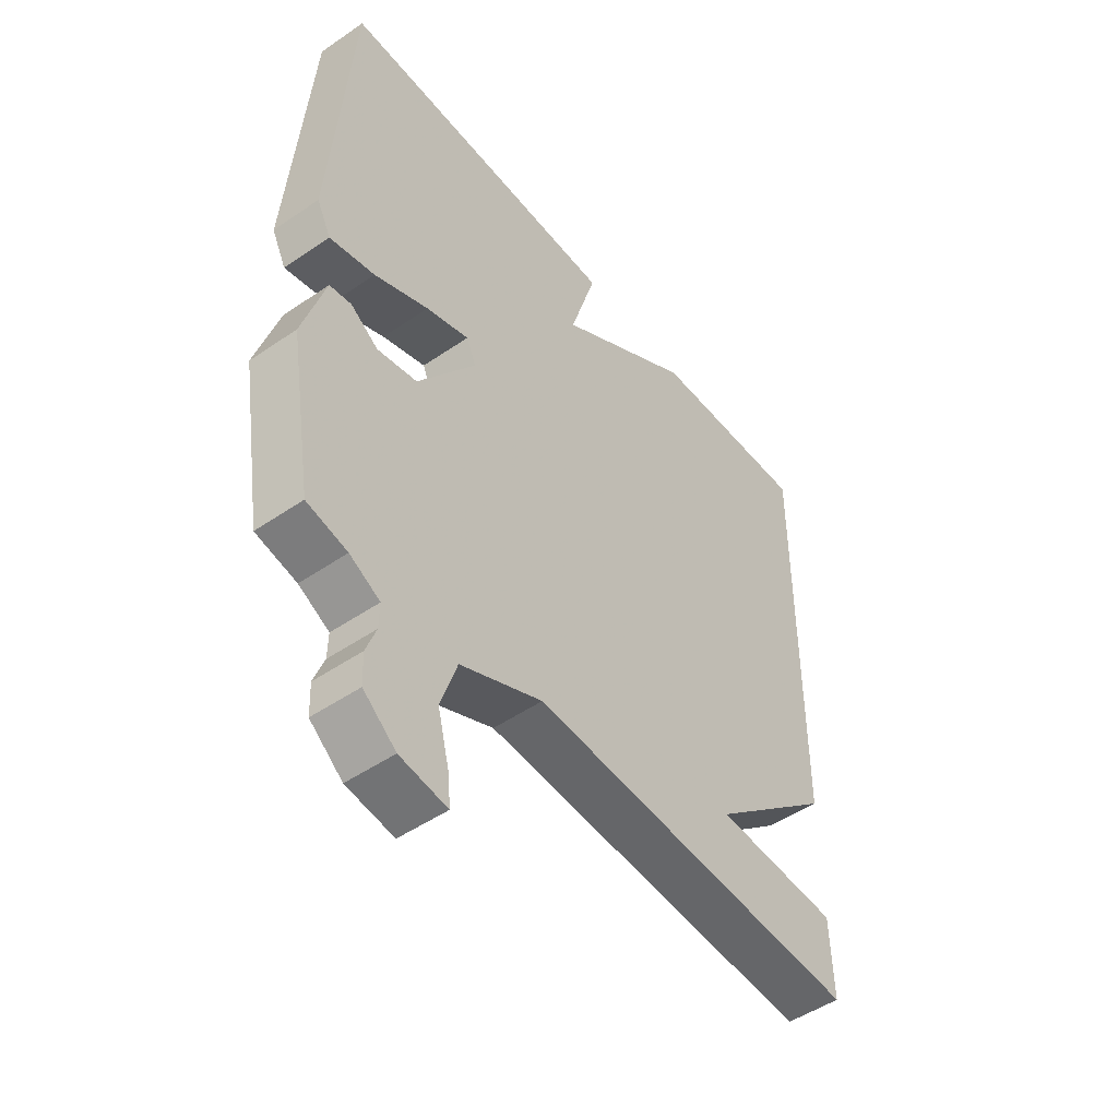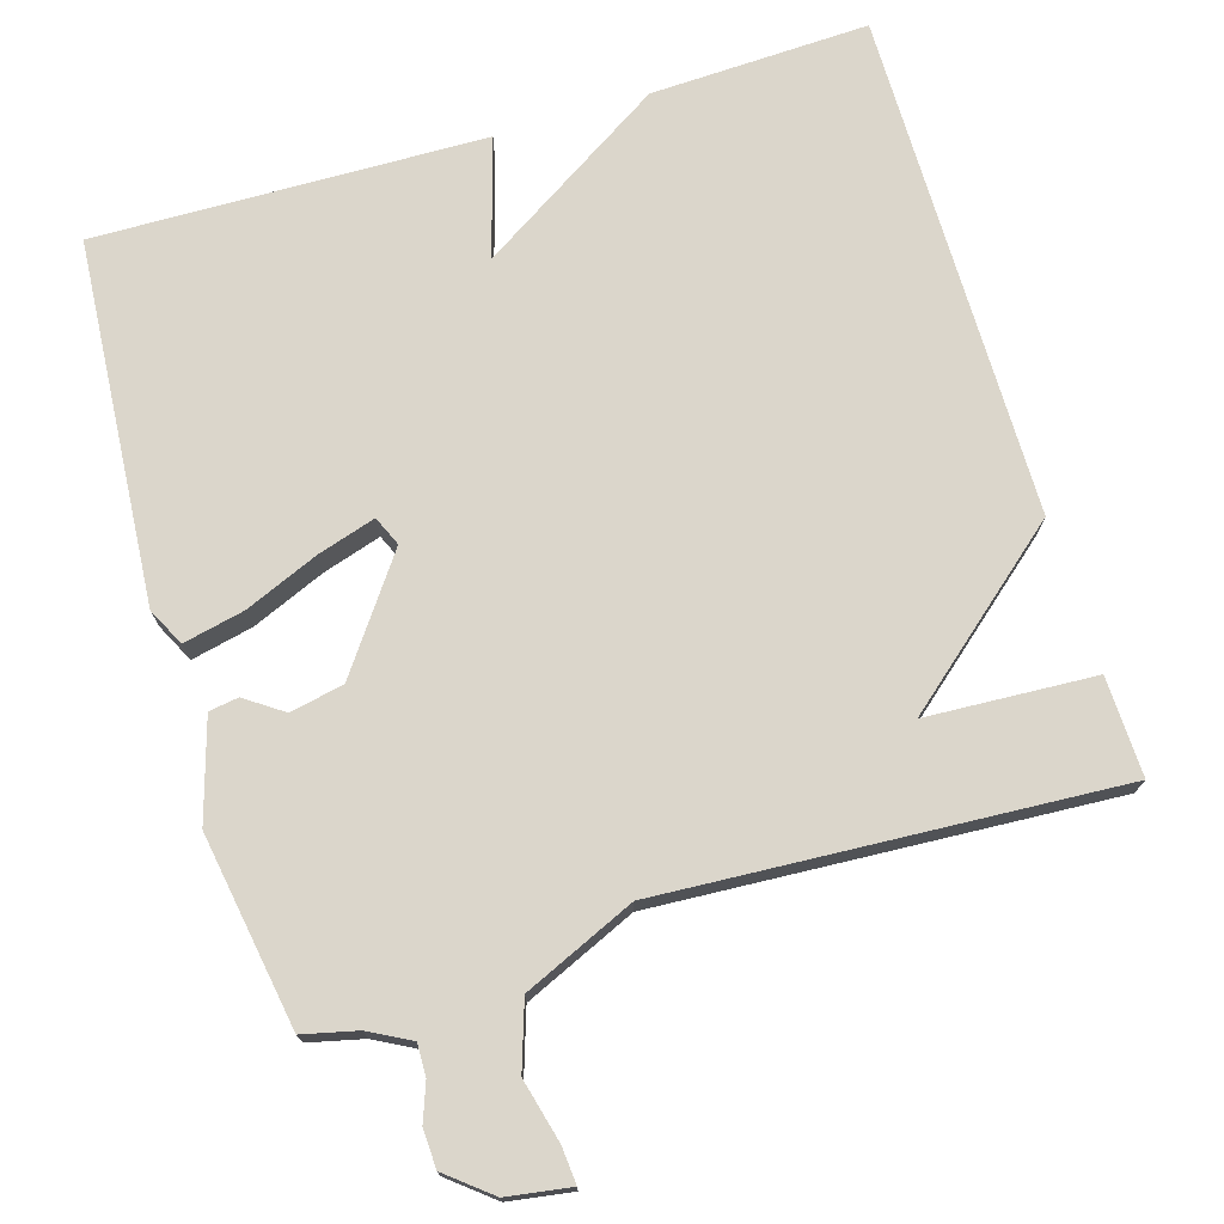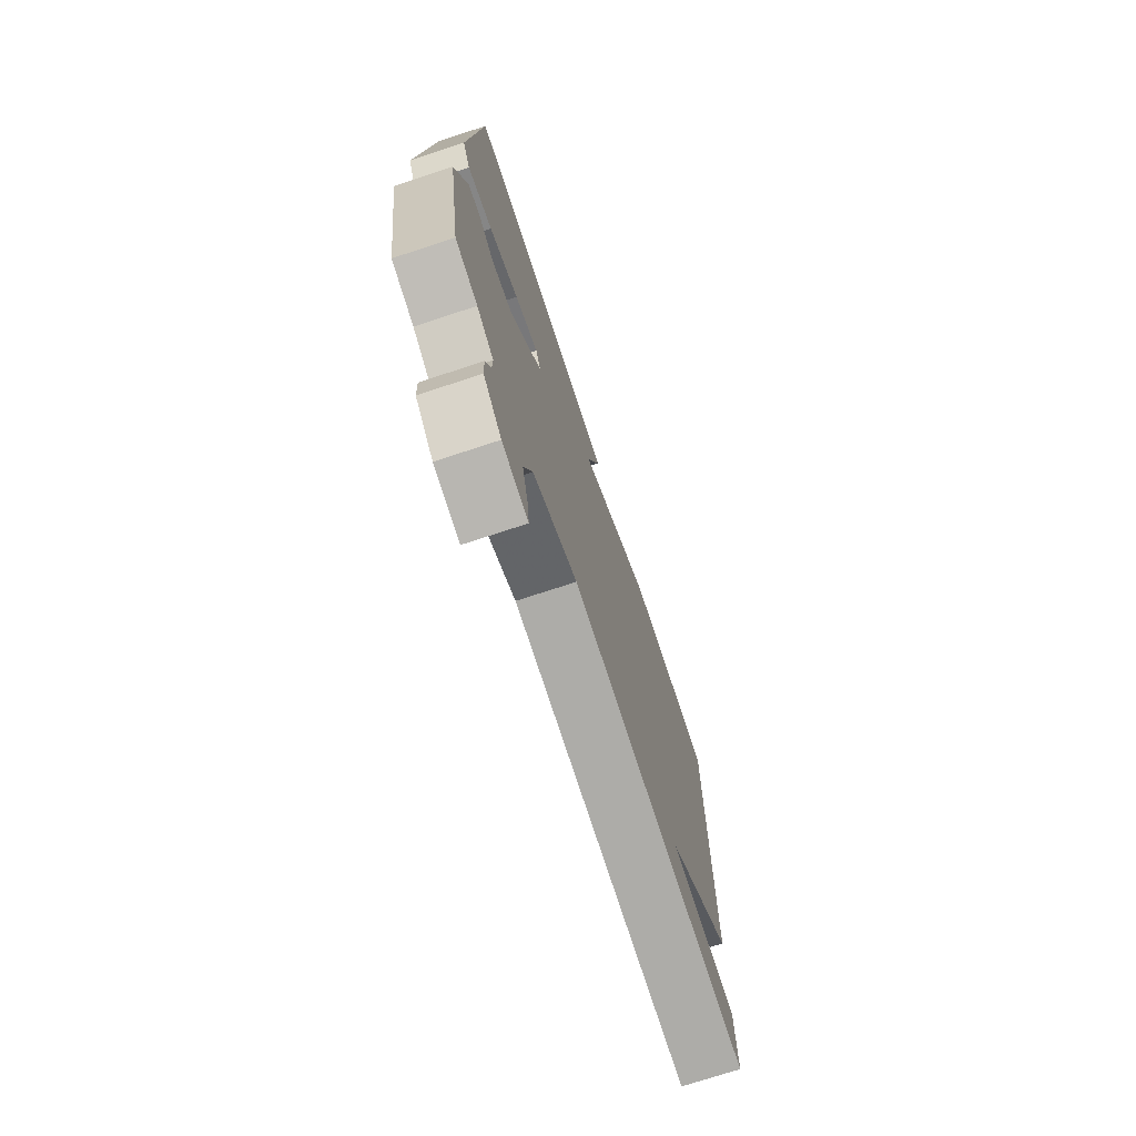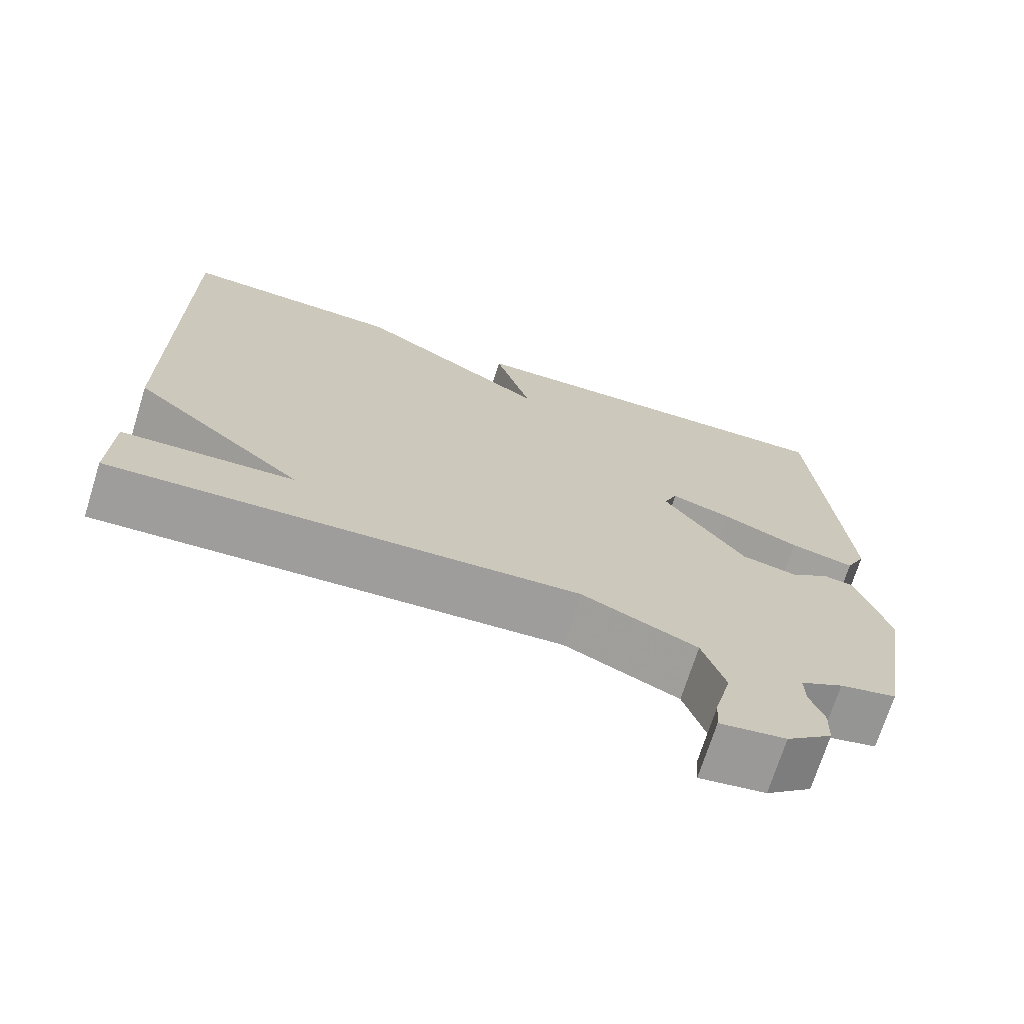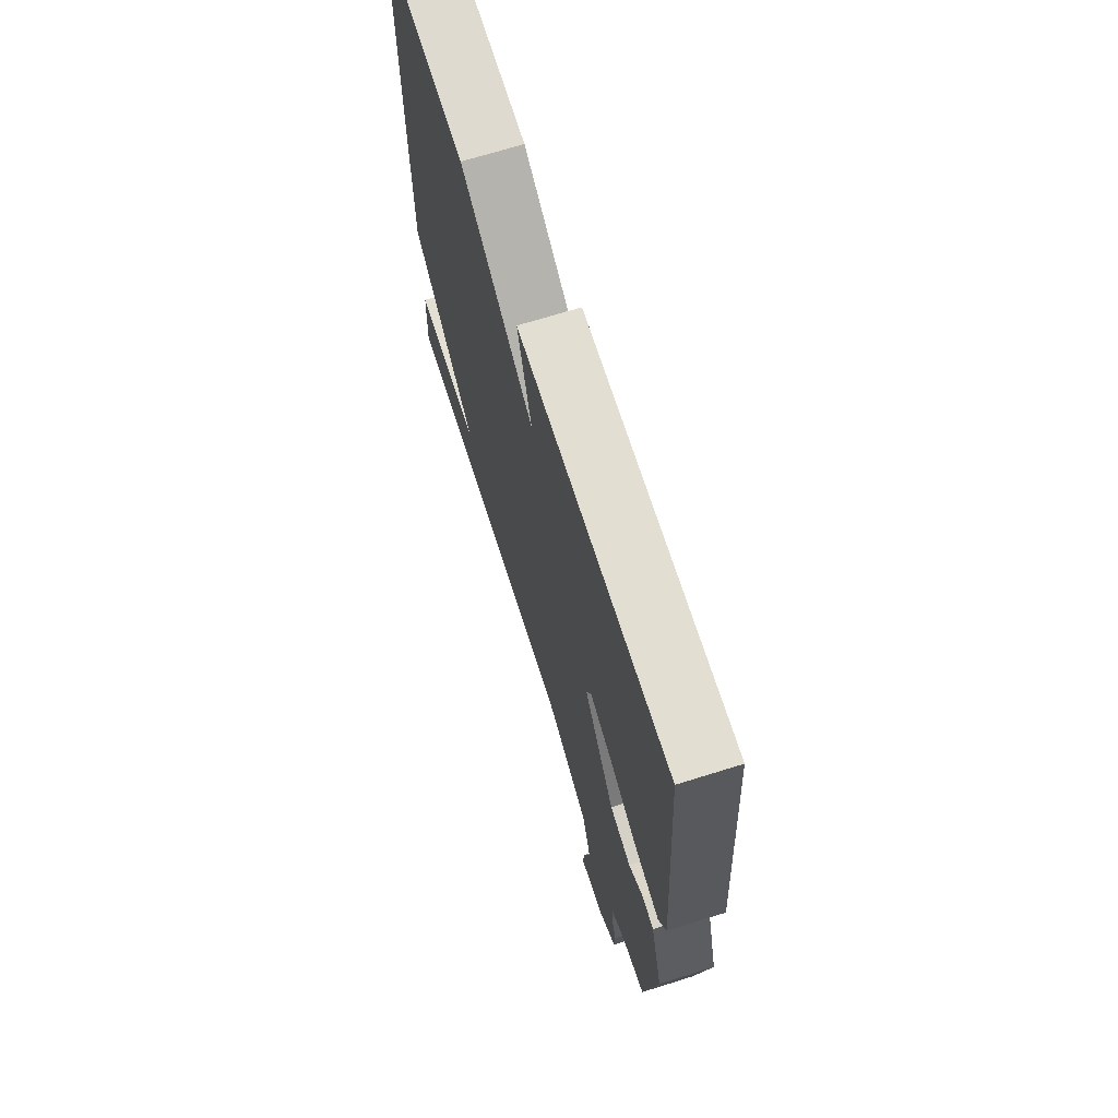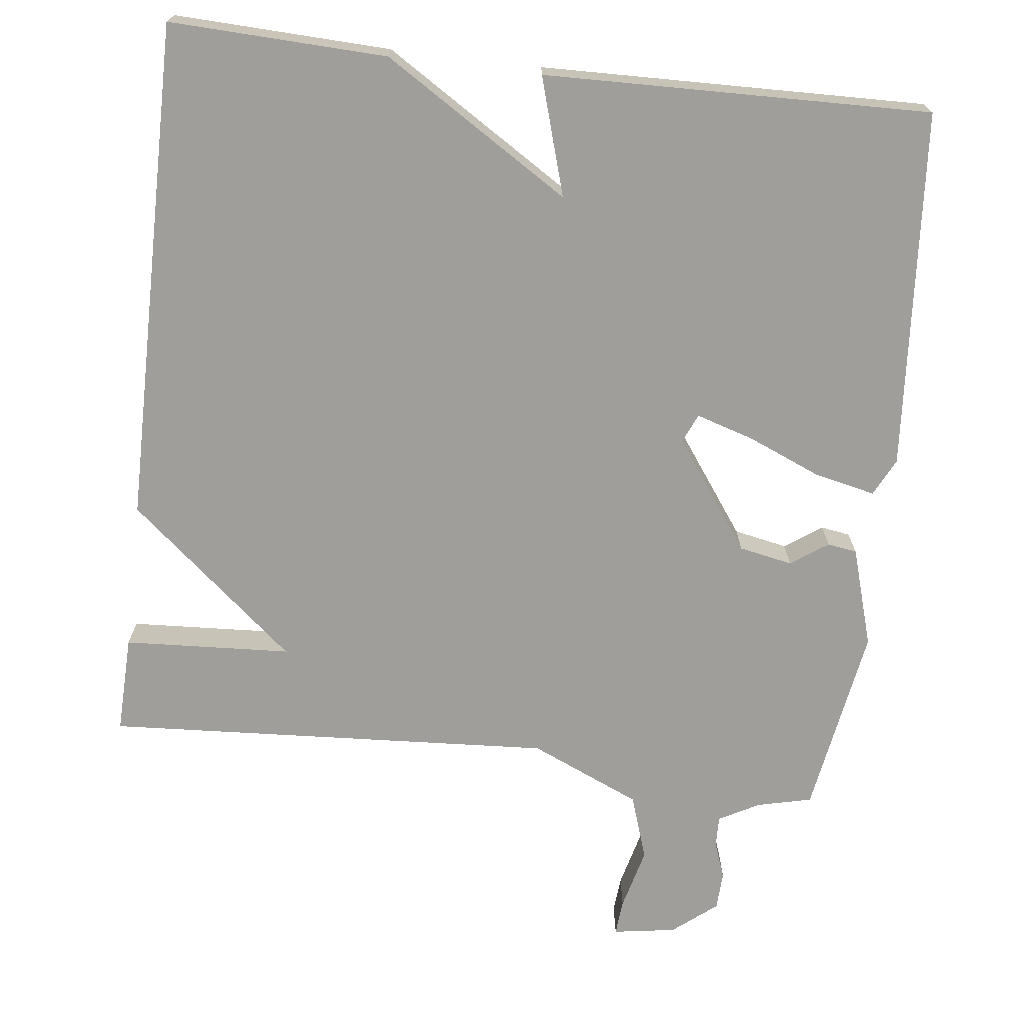
<metadata>
{"format":"obj","ext":"obj","renderer":"f3d","projection":"perspective","resolution":1024,"background":"white","views":[{"elev":-49.4,"azim":127.2,"up":"+Z"},{"elev":73.5,"azim":163.2,"up":"+Y"},{"elev":-73.7,"azim":108.2,"up":"+Z"},{"elev":-71.2,"azim":-17.4,"up":"+Z"},{"elev":69.1,"azim":72.6,"up":"+Z"},{"elev":-70.8,"azim":-6.7,"up":"+Y"}]}
</metadata>
<code>
v 0.5 0.07 -0.5
v 0.428 0.07 -0.517
v 0.374 0.07 -0.546
v 0.375 0.07 -0.588
v 0.393 0.07 -0.637
v 0.391 0.07 -0.688
v 0.333 0.07 -0.735
v 0.249 0.07 -0.748
v 0.253 0.07 -0.7
v 0.274 0.07 -0.617
v 0.245 0.07 -0.53
v 0.098 0.07 -0.465
v -0.5 0.07 -0.5
v -0.496 0.07 -0.369
v -0.274 0.07 -0.357
v -0.496 0.07 -0.169
v -0.5 0.07 0.5
v -0.212 0.07 0.489
v 0.035 0.07 0.333
v -0.012 0.07 0.489
v 0.5 0.07 0.5
v 0.536 0.07 0.023
v 0.511 0.07 -0.027
v 0.43 0.07 -0.009
v 0.333 0.07 0.032
v 0.256 0.07 0.056
v 0.239 0.07 0.017
v 0.343 0.07 -0.128
v 0.414 0.07 -0.142
v 0.463 0.07 -0.108
v 0.502 0.07 -0.114
v 0.542 0.07 -0.246
v 0.5 0 -0.5
v 0.428 0 -0.517
v 0.374 0 -0.546
v 0.375 0 -0.588
v 0.393 0 -0.637
v 0.391 0 -0.688
v 0.333 0 -0.735
v 0.249 0 -0.748
v 0.253 0 -0.7
v 0.274 0 -0.617
v 0.245 0 -0.53
v 0.098 0 -0.465
v -0.5 0 -0.5
v -0.496 0 -0.369
v -0.274 0 -0.357
v -0.496 0 -0.169
v -0.5 0 0.5
v -0.212 0 0.489
v 0.035 0 0.333
v -0.012 0 0.489
v 0.5 0 0.5
v 0.536 0 0.023
v 0.511 0 -0.027
v 0.43 0 -0.009
v 0.333 0 0.032
v 0.256 0 0.056
v 0.239 0 0.017
v 0.343 0 -0.128
v 0.414 0 -0.142
v 0.463 0 -0.108
v 0.502 0 -0.114
v 0.542 0 -0.246
f 32 1 2
f 31 32 2
f 30 31 2
f 29 30 2
f 28 29 2 3
f 27 28 3 4
f 23 24 25
f 22 23 25
f 21 22 25
f 20 21 25
f 19 20 25
f 19 25 26
f 19 26 27
f 18 19 27
f 17 18 27
f 16 17 27
f 15 16 27
f 12 13 14 15
f 8 9 10
f 7 8 10
f 6 7 10
f 5 6 10
f 4 5 10
f 4 10 11
f 27 4 11
f 12 15 27
f 11 12 27
f 34 33 64
f 34 64 63
f 34 63 62
f 34 62 61
f 35 34 61 60
f 36 35 60 59
f 57 56 55
f 57 55 54
f 57 54 53
f 57 53 52
f 57 52 51
f 58 57 51
f 59 58 51
f 59 51 50
f 59 50 49
f 59 49 48
f 59 48 47
f 47 46 45 44
f 42 41 40
f 42 40 39
f 42 39 38
f 42 38 37
f 42 37 36
f 43 42 36
f 43 36 59
f 59 47 44
f 59 44 43
f 1 33 34 2
f 2 34 35 3
f 3 35 36 4
f 4 36 37 5
f 5 37 38 6
f 6 38 39 7
f 7 39 40 8
f 8 40 41 9
f 9 41 42 10
f 10 42 43 11
f 11 43 44 12
f 12 44 45 13
f 13 45 46 14
f 14 46 47 15
f 15 47 48 16
f 16 48 49 17
f 17 49 50 18
f 18 50 51 19
f 19 51 52 20
f 20 52 53 21
f 21 53 54 22
f 22 54 55 23
f 23 55 56 24
f 24 56 57 25
f 25 57 58 26
f 26 58 59 27
f 27 59 60 28
f 28 60 61 29
f 29 61 62 30
f 30 62 63 31
f 31 63 64 32
f 32 64 33 1

</code>
